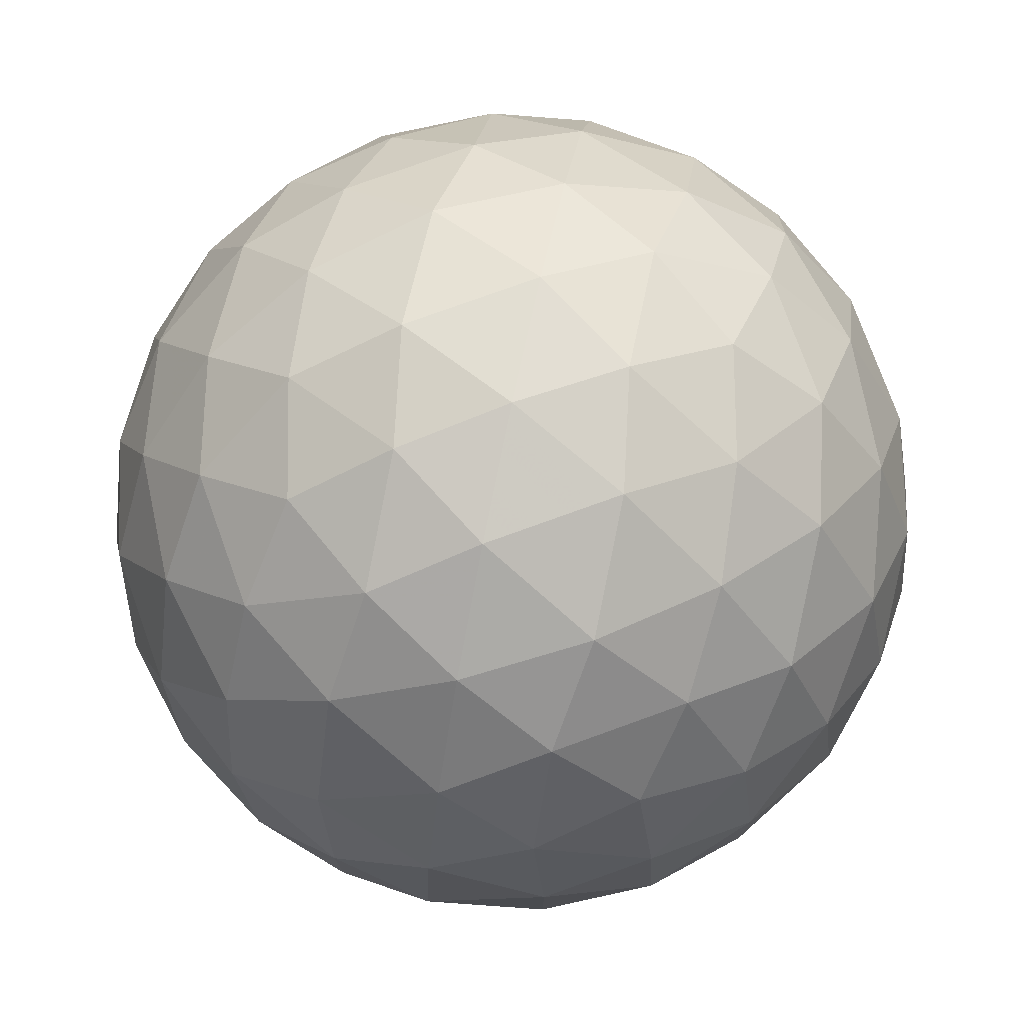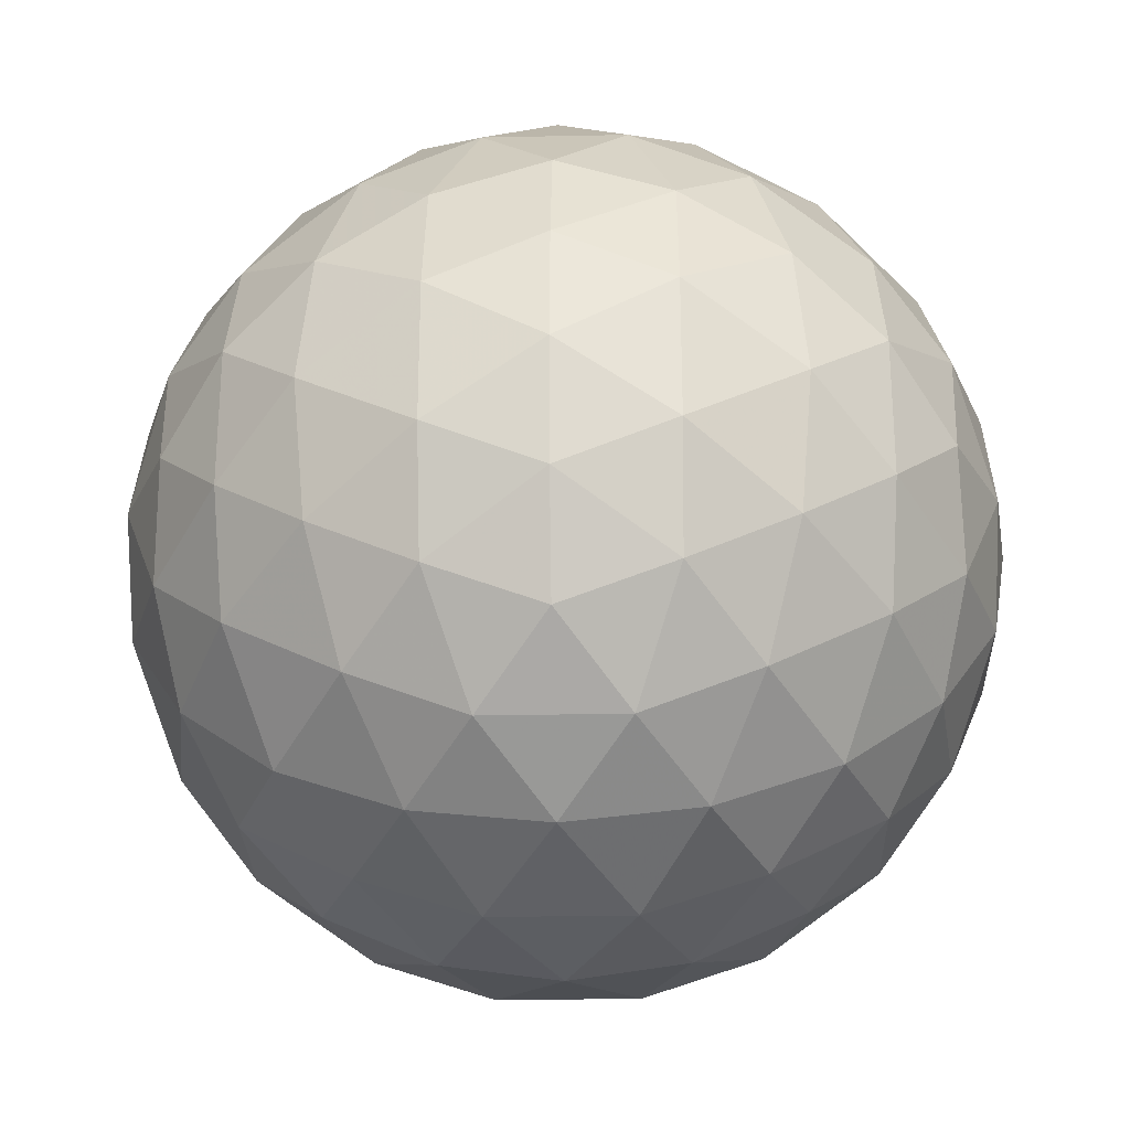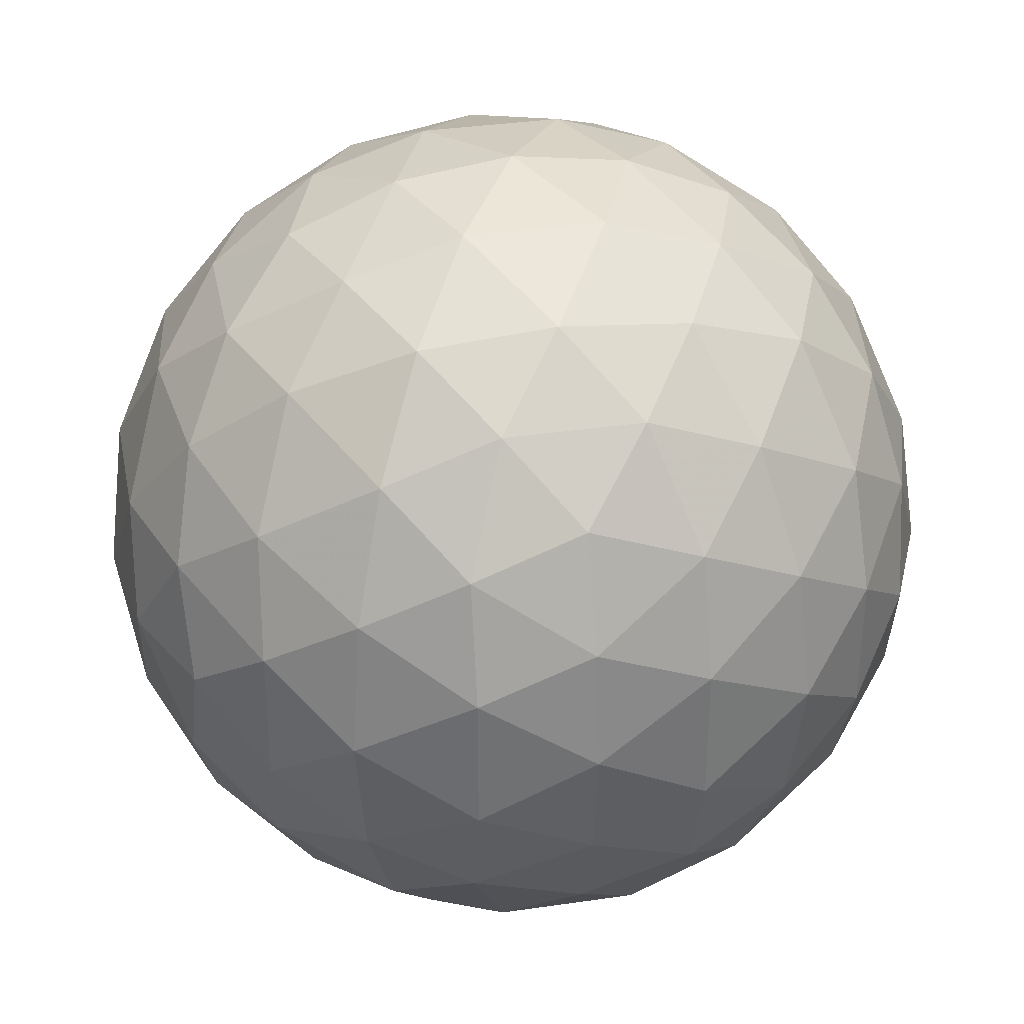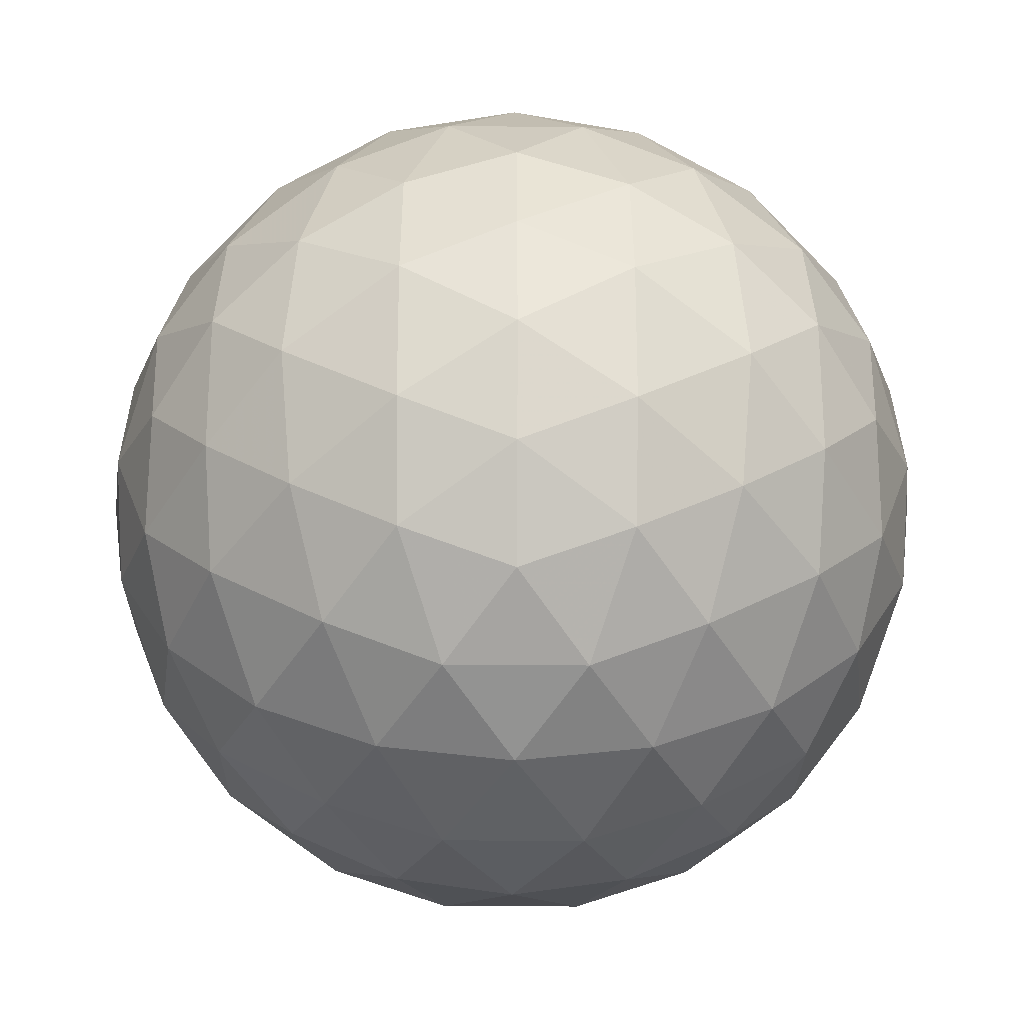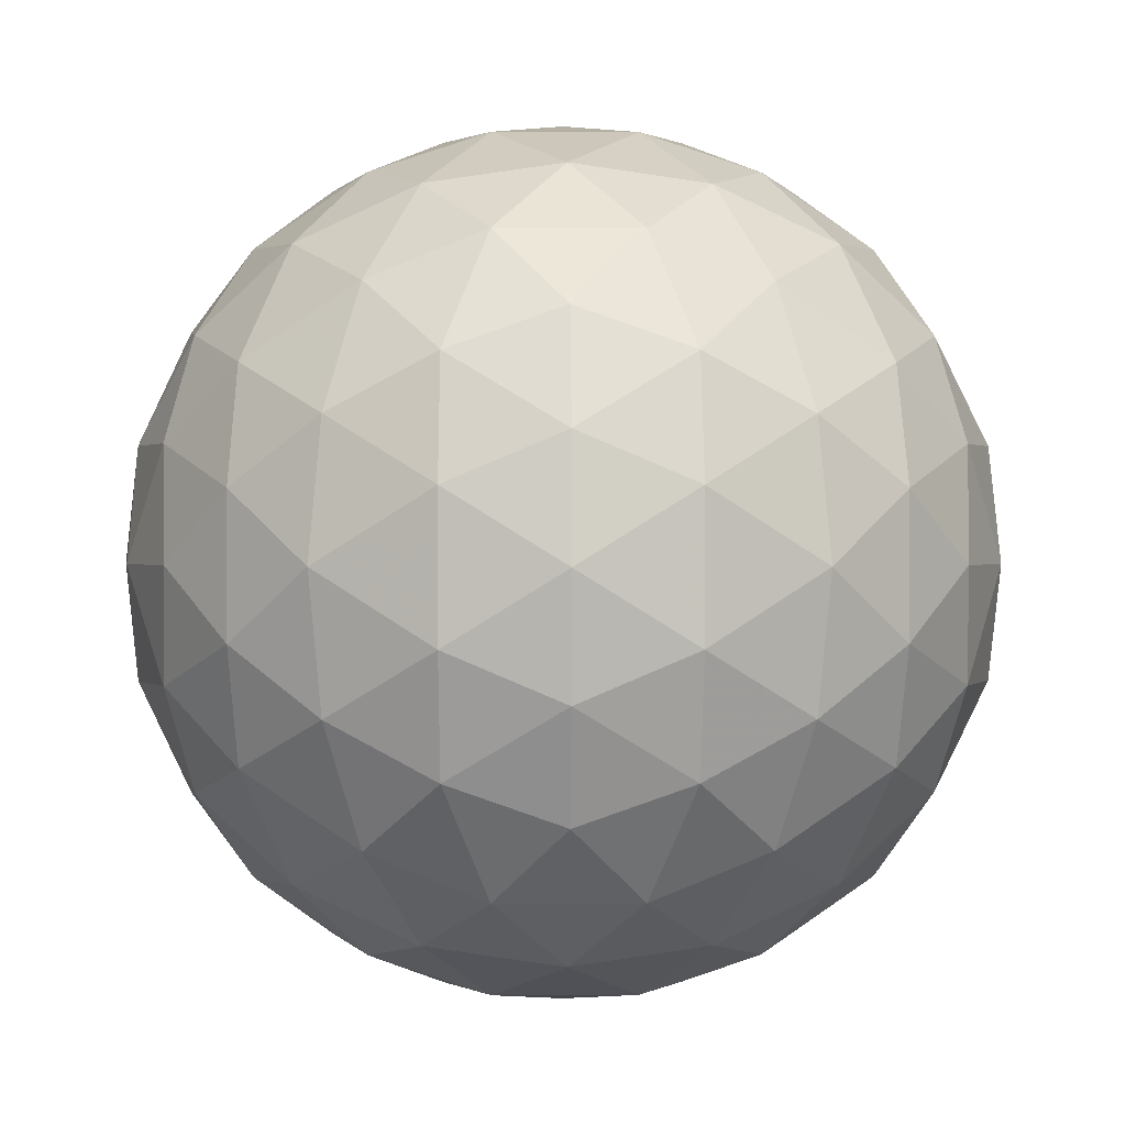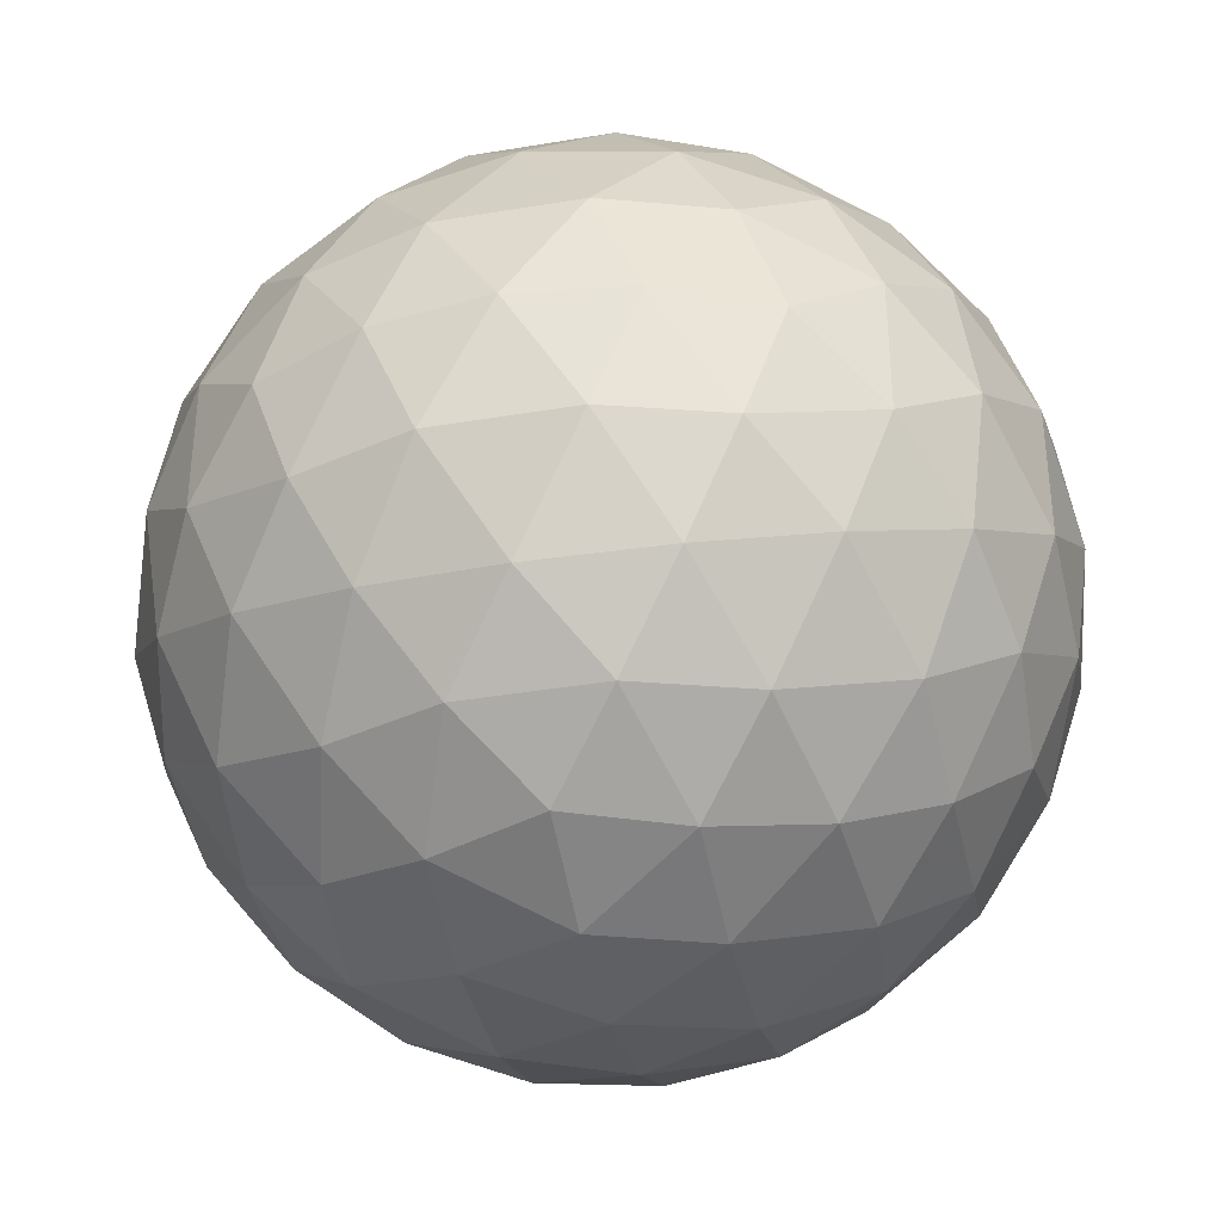
<metadata>
{"format":"obj","ext":"obj","renderer":"f3d","projection":"perspective","resolution":1024,"background":"white","views":[{"elev":76.3,"azim":160.1,"up":"+Z"},{"elev":-27.3,"azim":-178.2,"up":"+Z"},{"elev":34.8,"azim":-101.1,"up":"+Y"},{"elev":-24.9,"azim":-0.7,"up":"+Z"},{"elev":0.5,"azim":89.0,"up":"+Y"},{"elev":-37.4,"azim":-167.8,"up":"+Y"}]}
</metadata>
<code>
v -9.04 29.61 23.72
v -9.355 28.72 23.67
v -9.907 29.61 23.33
v -9.784 27.9 23.86
v -10.29 28.71 23.37
v -10.85 29.61 23.2
v -10.29 27.2 24.25
v -10.85 27.81 23.72
v -10.85 26.69 24.83
v -11.4 27.2 24.25
v -11.91 27.9 23.86
v -11.4 28.71 23.37
v -11.78 29.61 23.33
v -12.34 28.72 23.67
v -12.65 29.61 23.72
v -10.85 32.54 24.83
v -10.29 32.03 24.25
v -11.4 32.03 24.25
v -9.784 31.33 23.86
v -10.85 31.42 23.72
v -11.91 31.33 23.86
v -9.355 30.51 23.67
v -10.29 30.52 23.37
v -11.4 30.52 23.37
v -12.34 30.51 23.67
v -13.77 31.42 26.64
v -13.26 32 26.09
v -13.81 31.11 25.75
v -12.56 32.39 25.58
v -13.21 31.63 25.18
v -13.63 30.68 24.92
v -11.74 32.58 25.15
v -12.31 31.98 24.62
v -12.87 31.08 24.27
v -13.23 30.17 24.23
v -13.77 27.81 26.64
v -14.15 28.68 26.64
v -13.81 28.12 25.75
v -14.28 29.61 26.64
v -14.11 29.06 25.74
v -13.63 28.55 24.92
v -14.15 30.55 26.64
v -14.11 30.17 25.74
v -13.77 29.61 24.83
v -13.23 29.06 24.23
v -11.74 26.65 25.15
v -12.56 26.84 25.58
v -12.31 27.25 24.62
v -13.26 27.23 26.09
v -13.21 27.6 25.18
v -12.87 28.15 24.27
v -10.85 26.69 28.44
v -10.29 27.2 29.02
v -11.4 27.2 29.02
v -9.784 27.9 29.42
v -10.85 27.81 29.56
v -11.91 27.9 29.42
v -9.355 28.72 29.6
v -10.29 28.71 29.91
v -9.04 29.61 29.56
v -9.907 29.61 29.94
v -10.85 29.61 30.07
v -11.4 28.71 29.91
v -12.34 28.72 29.6
v -11.78 29.61 29.94
v -12.65 29.61 29.56
v -13.26 27.23 27.19
v -13.81 28.12 27.53
v -12.56 26.84 27.7
v -13.21 27.6 28.1
v -13.63 28.55 28.36
v -11.74 26.65 28.13
v -12.31 27.25 28.66
v -12.87 28.15 29
v -13.23 29.06 29.05
v -13.81 31.11 27.53
v -14.11 30.17 27.54
v -13.63 30.68 28.36
v -14.11 29.06 27.54
v -13.77 29.61 28.44
v -13.23 30.17 29.05
v -10.85 32.54 28.44
v -11.74 32.58 28.13
v -11.4 32.03 29.02
v -12.56 32.39 27.7
v -12.31 31.98 28.66
v -11.91 31.33 29.42
v -13.26 32 27.19
v -13.21 31.63 28.1
v -12.87 31.08 29
v -12.34 30.51 29.6
v -9.355 30.51 29.6
v -9.784 31.33 29.42
v -10.29 30.52 29.91
v -10.29 32.03 29.02
v -10.85 31.42 29.56
v -11.4 30.52 29.91
v -9.953 32.58 28.13
v -9.385 31.98 28.66
v -9.128 32.39 27.7
v -8.827 31.08 29
v -8.462 30.17 29.05
v -8.067 30.68 28.36
v -8.482 31.63 28.1
v -8.434 32 27.19
v -7.882 31.11 27.53
v -7.924 31.42 26.64
v -10.85 32.92 25.7
v -9.953 32.58 25.15
v -10.85 33.05 26.64
v -9.943 32.88 26.08
v -9.128 32.39 25.58
v -10.85 32.92 27.58
v -9.943 32.88 27.2
v -9.04 32.54 26.64
v -8.434 32 26.09
v -8.462 30.17 24.23
v -8.827 31.08 24.27
v -8.067 30.68 24.92
v -9.385 31.98 24.62
v -8.482 31.63 25.18
v -7.882 31.11 25.75
v -7.924 27.81 26.64
v -7.882 28.12 25.75
v -7.541 28.68 26.64
v -8.067 28.55 24.92
v -7.579 29.06 25.74
v -7.41 29.61 26.64
v -8.462 29.06 24.23
v -7.924 29.61 24.83
v -7.579 30.17 25.74
v -7.541 30.55 26.64
v -8.462 29.06 29.05
v -8.067 28.55 28.36
v -7.924 29.61 28.44
v -7.882 28.12 27.53
v -7.579 29.06 27.54
v -7.579 30.17 27.54
v -11.75 32.88 27.2
v -11.75 32.88 26.08
v -12.65 32.54 26.64
v -10.85 26.31 25.7
v -10.85 26.18 26.64
v -11.75 26.35 26.08
v -10.85 26.31 27.58
v -11.75 26.35 27.2
v -12.65 26.69 26.64
v -8.434 27.23 27.19
v -8.482 27.6 28.1
v -9.128 26.84 27.7
v -8.827 28.15 29
v -9.385 27.25 28.66
v -9.953 26.65 28.13
v -9.953 26.65 25.15
v -9.128 26.84 25.58
v -9.943 26.35 26.08
v -8.434 27.23 26.09
v -9.04 26.69 26.64
v -9.943 26.35 27.2
v -8.827 28.15 24.27
v -8.482 27.6 25.18
v -9.385 27.25 24.62
f 1 2 3
f 2 4 5
f 2 5 3
f 3 5 6
f 4 7 8
f 7 9 10
f 7 10 8
f 8 10 11
f 4 8 5
f 8 11 12
f 8 12 5
f 5 12 6
f 6 12 13
f 12 11 14
f 12 14 13
f 13 14 15
f 16 17 18
f 17 19 20
f 17 20 18
f 18 20 21
f 19 22 23
f 22 1 3
f 22 3 23
f 23 3 6
f 19 23 20
f 23 6 24
f 23 24 20
f 20 24 21
f 21 24 25
f 24 6 13
f 24 13 25
f 25 13 15
f 26 27 28
f 27 29 30
f 27 30 28
f 28 30 31
f 29 32 33
f 32 16 18
f 32 18 33
f 33 18 21
f 29 33 30
f 33 21 34
f 33 34 30
f 30 34 31
f 31 34 35
f 34 21 25
f 34 25 35
f 35 25 15
f 36 37 38
f 37 39 40
f 37 40 38
f 38 40 41
f 39 42 43
f 42 26 28
f 42 28 43
f 43 28 31
f 39 43 40
f 43 31 44
f 43 44 40
f 40 44 41
f 41 44 45
f 44 31 35
f 44 35 45
f 45 35 15
f 9 46 10
f 46 47 48
f 46 48 10
f 10 48 11
f 47 49 50
f 49 36 38
f 49 38 50
f 50 38 41
f 47 50 48
f 50 41 51
f 50 51 48
f 48 51 11
f 11 51 14
f 51 41 45
f 51 45 14
f 14 45 15
f 52 53 54
f 53 55 56
f 53 56 54
f 54 56 57
f 55 58 59
f 58 60 61
f 58 61 59
f 59 61 62
f 55 59 56
f 59 62 63
f 59 63 56
f 56 63 57
f 57 63 64
f 63 62 65
f 63 65 64
f 64 65 66
f 36 67 68
f 67 69 70
f 67 70 68
f 68 70 71
f 69 72 73
f 72 52 54
f 72 54 73
f 73 54 57
f 69 73 70
f 73 57 74
f 73 74 70
f 70 74 71
f 71 74 75
f 74 57 64
f 74 64 75
f 75 64 66
f 26 42 76
f 42 39 77
f 42 77 76
f 76 77 78
f 39 37 79
f 37 36 68
f 37 68 79
f 79 68 71
f 39 79 77
f 79 71 80
f 79 80 77
f 77 80 78
f 78 80 81
f 80 71 75
f 80 75 81
f 81 75 66
f 82 83 84
f 83 85 86
f 83 86 84
f 84 86 87
f 85 88 89
f 88 26 76
f 88 76 89
f 89 76 78
f 85 89 86
f 89 78 90
f 89 90 86
f 86 90 87
f 87 90 91
f 90 78 81
f 90 81 91
f 91 81 66
f 60 92 61
f 92 93 94
f 92 94 61
f 61 94 62
f 93 95 96
f 95 82 84
f 95 84 96
f 96 84 87
f 93 96 94
f 96 87 97
f 96 97 94
f 94 97 62
f 62 97 65
f 97 87 91
f 97 91 65
f 65 91 66
f 82 95 98
f 95 93 99
f 95 99 98
f 98 99 100
f 93 92 101
f 92 60 102
f 92 102 101
f 101 102 103
f 93 101 99
f 101 103 104
f 101 104 99
f 99 104 100
f 100 104 105
f 104 103 106
f 104 106 105
f 105 106 107
f 16 108 109
f 108 110 111
f 108 111 109
f 109 111 112
f 110 113 114
f 113 82 98
f 113 98 114
f 114 98 100
f 110 114 111
f 114 100 115
f 114 115 111
f 111 115 112
f 112 115 116
f 115 100 105
f 115 105 116
f 116 105 107
f 1 22 117
f 22 19 118
f 22 118 117
f 117 118 119
f 19 17 120
f 17 16 109
f 17 109 120
f 120 109 112
f 19 120 118
f 120 112 121
f 120 121 118
f 118 121 119
f 119 121 122
f 121 112 116
f 121 116 122
f 122 116 107
f 123 124 125
f 124 126 127
f 124 127 125
f 125 127 128
f 126 129 130
f 129 1 117
f 129 117 130
f 130 117 119
f 126 130 127
f 130 119 131
f 130 131 127
f 127 131 128
f 128 131 132
f 131 119 122
f 131 122 132
f 132 122 107
f 60 133 102
f 133 134 135
f 133 135 102
f 102 135 103
f 134 136 137
f 136 123 125
f 136 125 137
f 137 125 128
f 134 137 135
f 137 128 138
f 137 138 135
f 135 138 103
f 103 138 106
f 138 128 132
f 138 132 106
f 106 132 107
f 82 113 83
f 113 110 139
f 113 139 83
f 83 139 85
f 110 108 140
f 108 16 32
f 108 32 140
f 140 32 29
f 110 140 139
f 140 29 141
f 140 141 139
f 139 141 85
f 85 141 88
f 141 29 27
f 141 27 88
f 88 27 26
f 9 142 46
f 142 143 144
f 142 144 46
f 46 144 47
f 143 145 146
f 145 52 72
f 145 72 146
f 146 72 69
f 143 146 144
f 146 69 147
f 146 147 144
f 144 147 47
f 47 147 49
f 147 69 67
f 147 67 49
f 49 67 36
f 123 136 148
f 136 134 149
f 136 149 148
f 148 149 150
f 134 133 151
f 133 60 58
f 133 58 151
f 151 58 55
f 134 151 149
f 151 55 152
f 151 152 149
f 149 152 150
f 150 152 153
f 152 55 53
f 152 53 153
f 153 53 52
f 9 154 142
f 154 155 156
f 154 156 142
f 142 156 143
f 155 157 158
f 157 123 148
f 157 148 158
f 158 148 150
f 155 158 156
f 158 150 159
f 158 159 156
f 156 159 143
f 143 159 145
f 159 150 153
f 159 153 145
f 145 153 52
f 1 129 2
f 129 126 160
f 129 160 2
f 2 160 4
f 126 124 161
f 124 123 157
f 124 157 161
f 161 157 155
f 126 161 160
f 161 155 162
f 161 162 160
f 160 162 4
f 4 162 7
f 162 155 154
f 162 154 7
f 7 154 9

</code>
